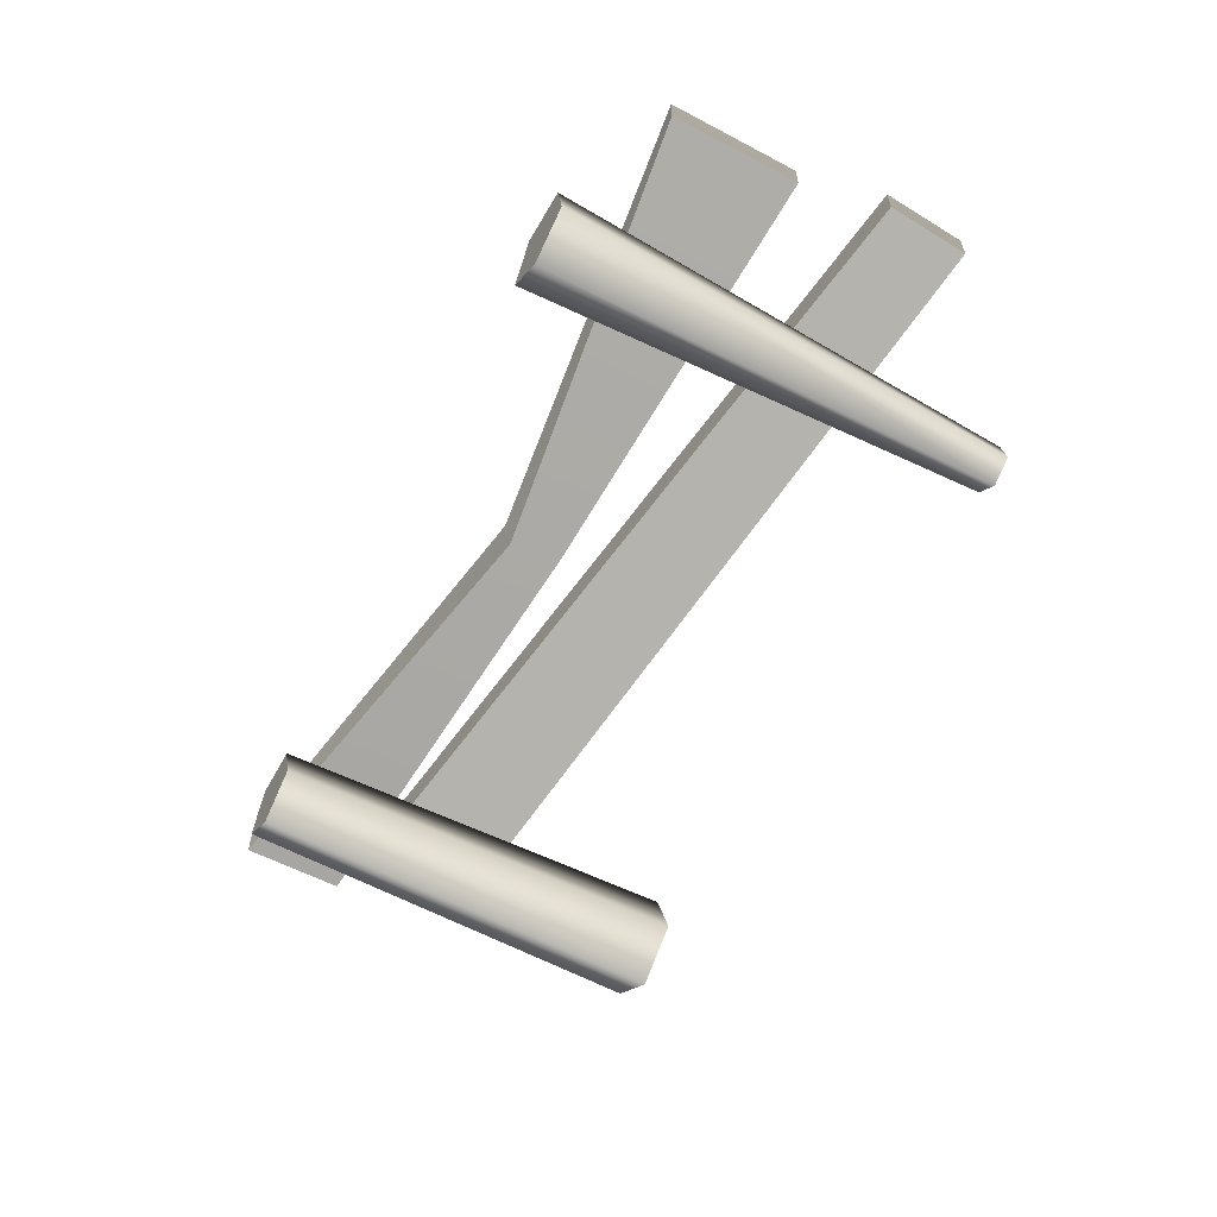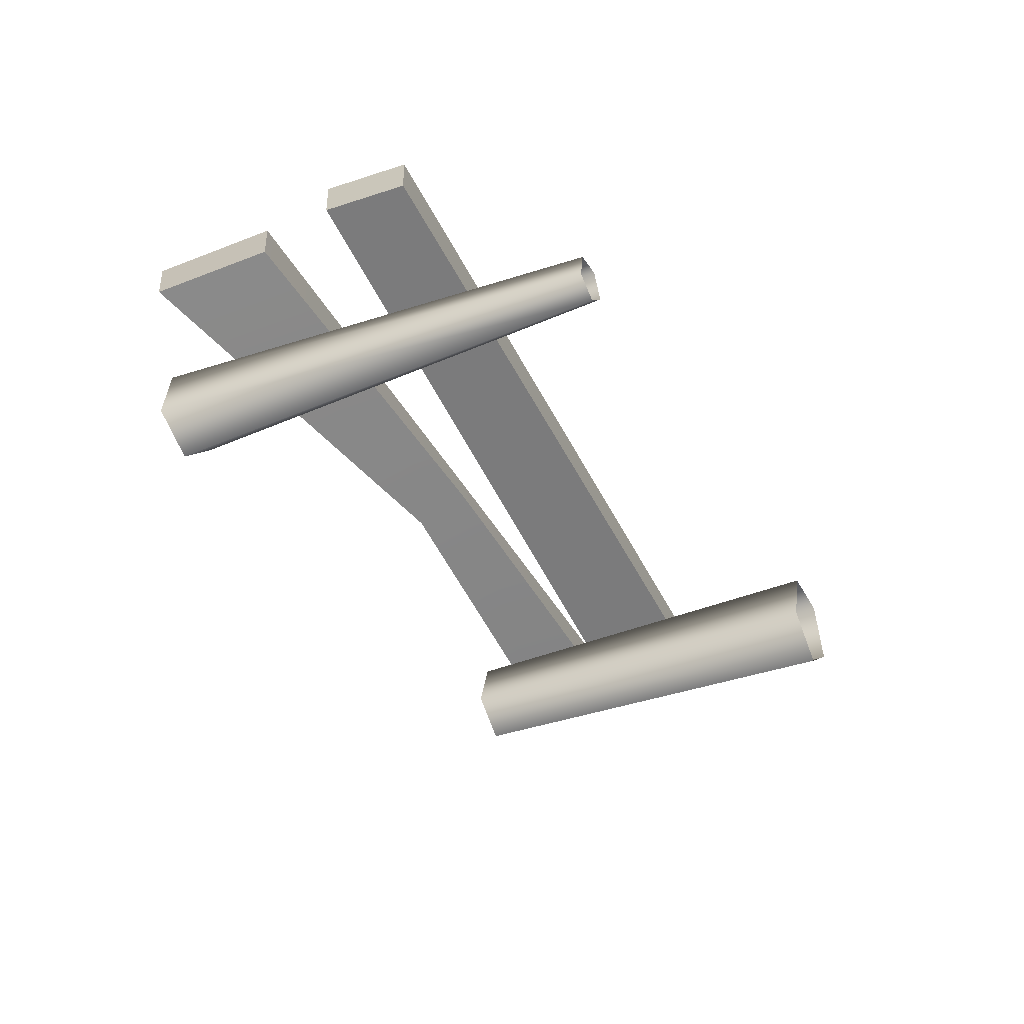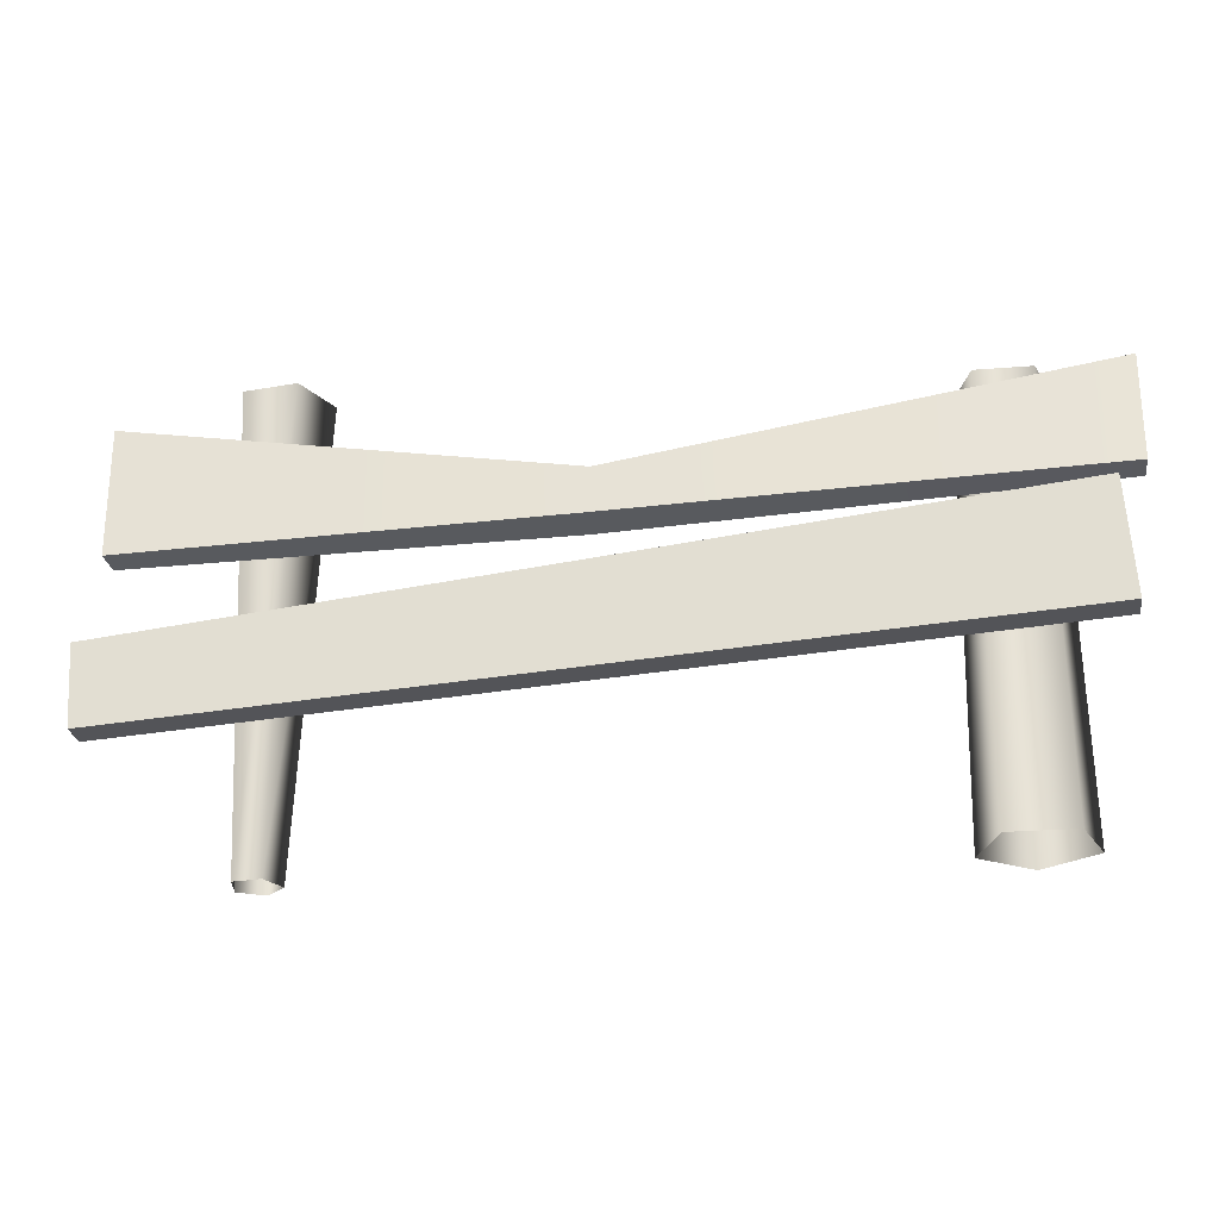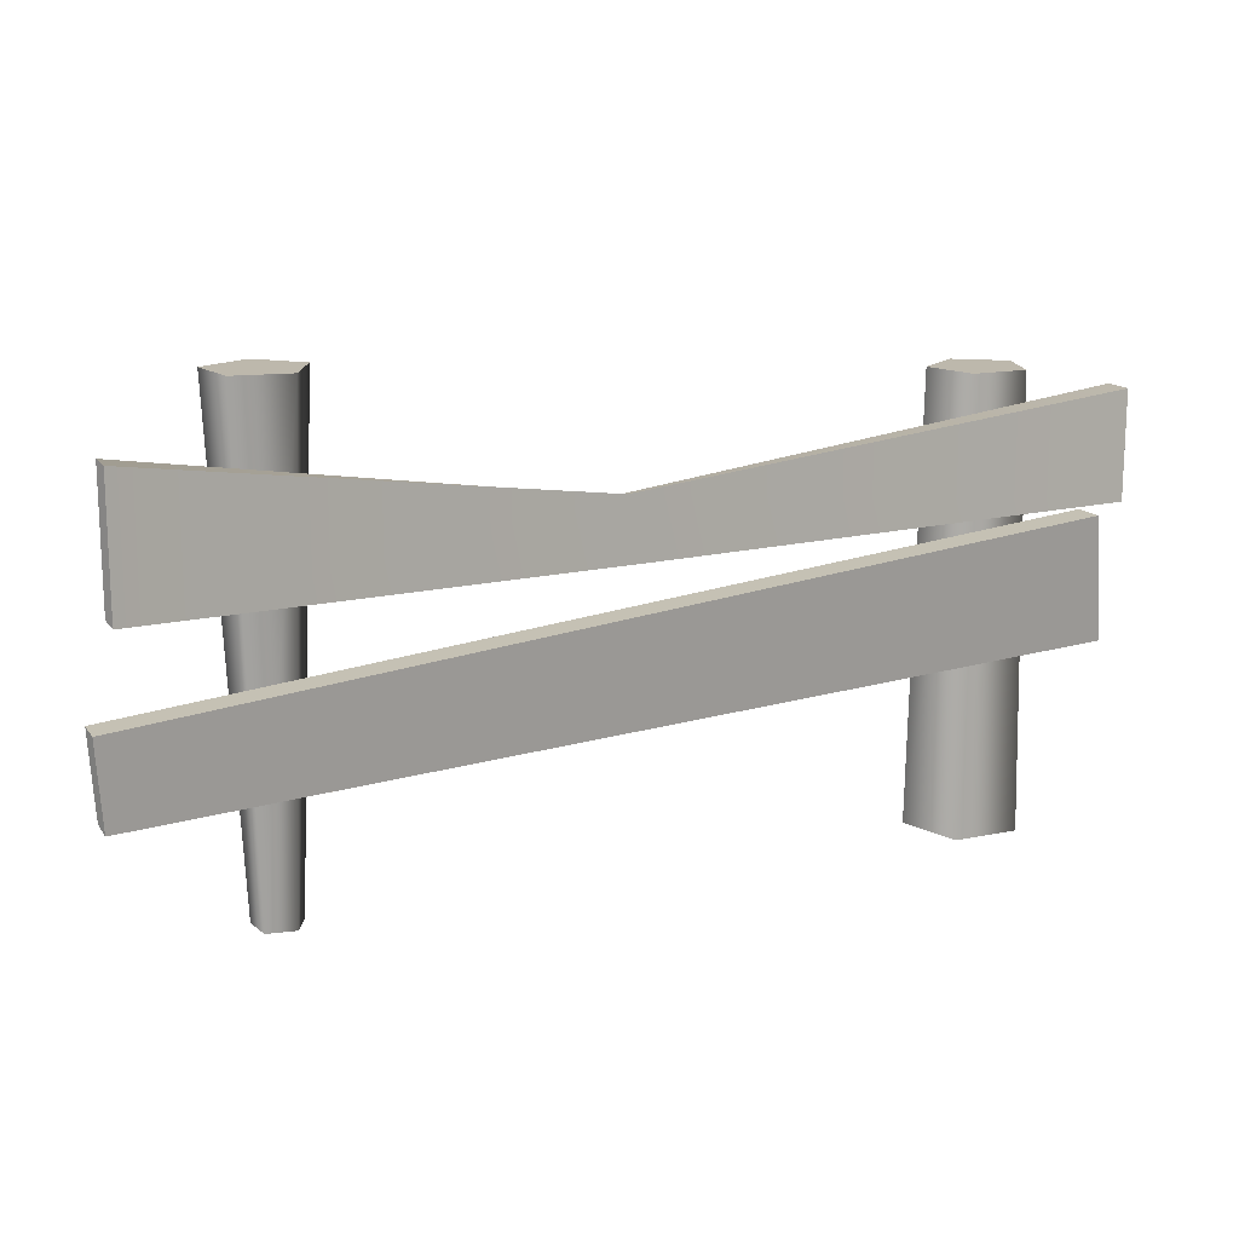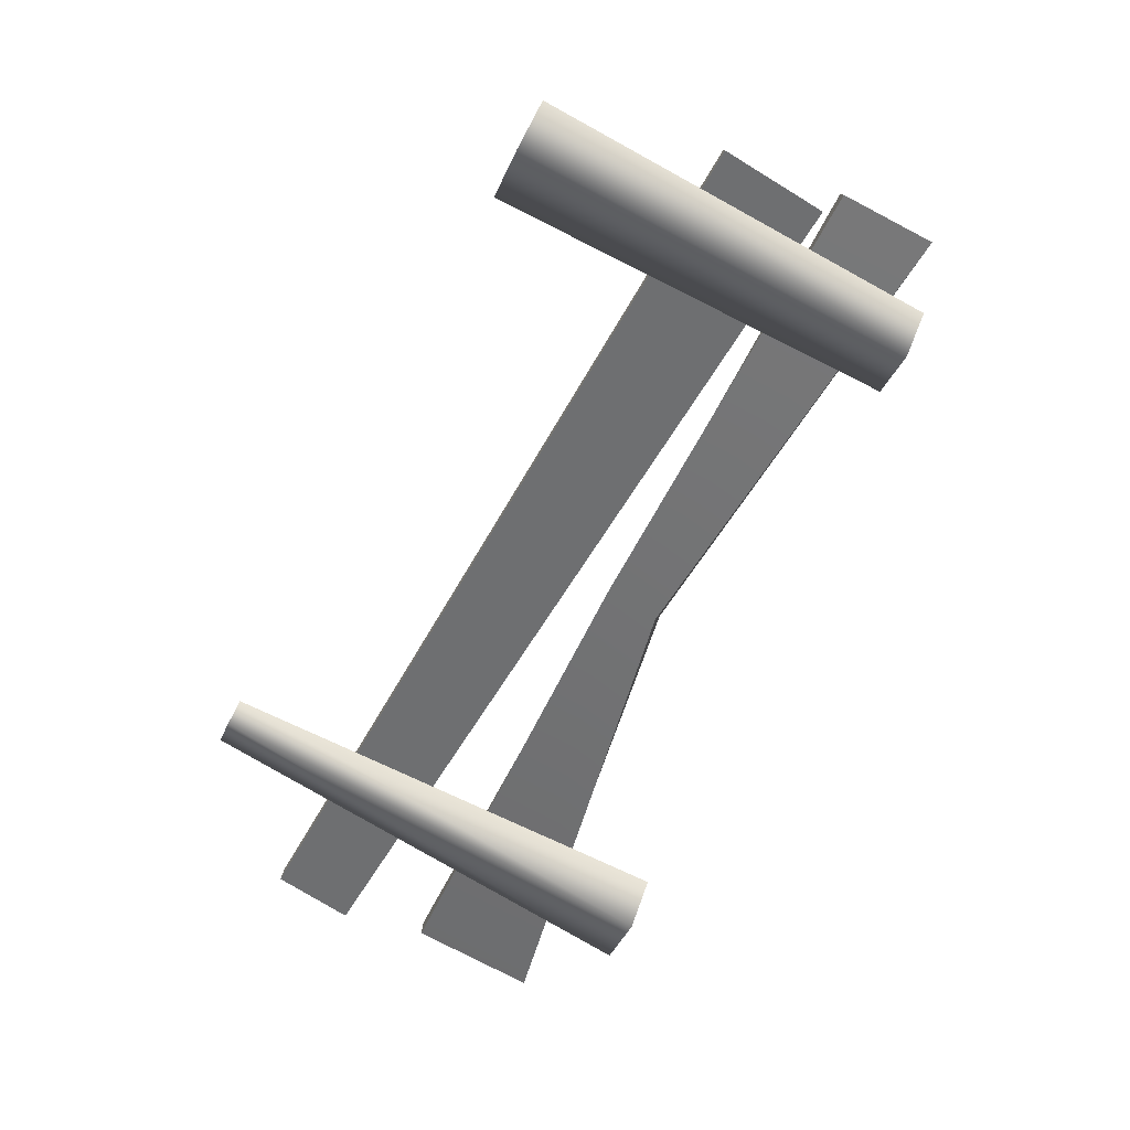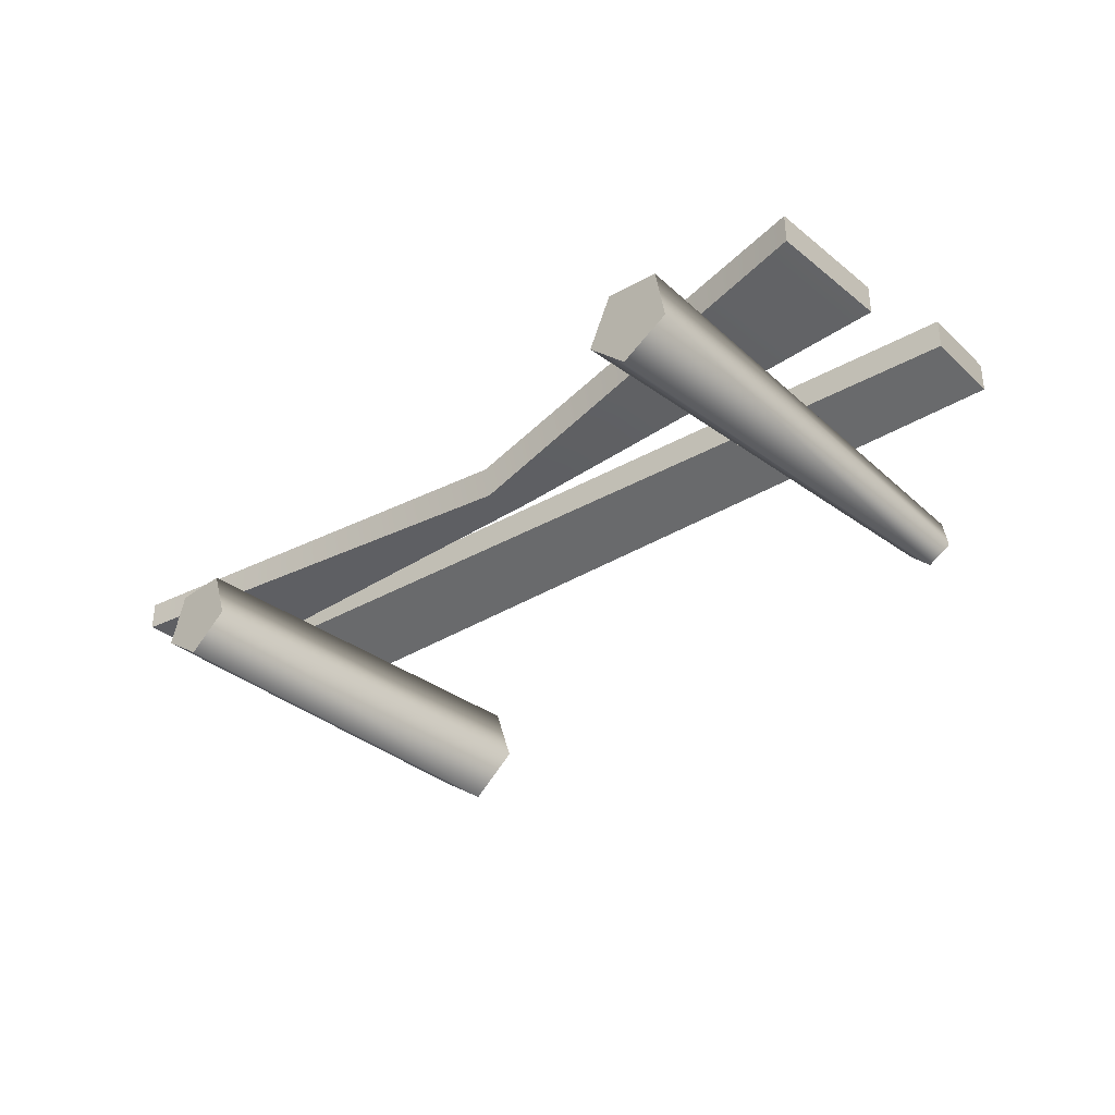
<metadata>
{"format":"obj","ext":"obj","renderer":"f3d","projection":"perspective","resolution":1024,"background":"white","views":[{"elev":-58.1,"azim":-118.6,"up":"+Z"},{"elev":-38.0,"azim":-63.8,"up":"+Z"},{"elev":-25.1,"azim":8.5,"up":"+Y"},{"elev":14.9,"azim":-23.0,"up":"+Y"},{"elev":-78.4,"azim":62.5,"up":"+Z"},{"elev":-35.0,"azim":-136.8,"up":"+Z"}]}
</metadata>
<code>
v -1.072 -0.3255 -0.1224
v -1.064 1.339 -0.1969
v -1.235 1.339 -0.1055
v -1.16 -0.3255 -0.07505
v -1.201 1.339 0.08546
v -1.143 -0.3255 0.02375
v -1.009 1.339 0.1121
v -1.043 -0.3255 0.03751
v -0.9245 1.339 -0.06246
v -0.9995 -0.3255 -0.05279
v -1.064 1.339 -0.1969
v -1.072 -0.3255 -0.1224
v -1.235 1.339 -0.1055
v -1.064 1.339 -0.1969
v -0.9245 1.339 -0.06246
v -1.201 1.339 0.08546
v -1.009 1.339 0.1121
v -1.625 0.1158 0.2258
v -1.644 0.4043 0.2258
v 1.557 0.7422 0.2258
v 1.584 0.3275 0.2258
v -1.644 0.4043 0.2258
v -1.644 0.4043 0.1193
v 1.557 0.7422 0.1193
v 1.557 0.7422 0.2258
v -1.644 0.4043 0.1193
v -1.625 0.1158 0.1193
v 1.584 0.3275 0.1193
v 1.557 0.7422 0.1193
v -1.625 0.1158 0.1193
v -1.625 0.1158 0.2258
v 1.584 0.3275 0.2258
v 1.584 0.3275 0.1193
v 1.584 0.3275 0.2258
v 1.557 0.7422 0.2258
v 1.557 0.7422 0.1193
v 1.584 0.3275 0.1193
v -1.625 0.1158 0.1193
v -1.644 0.4043 0.1193
v -1.644 0.4043 0.2258
v -1.625 0.1158 0.2258
v -1.572 0.6972 0.2258
v -1.572 1.145 0.2258
v -0.03843 0.929 0.1553
v -0.03843 0.7329 0.2248
v 1.644 0.7804 0.2258
v 1.644 1.145 0.2258
v -1.572 1.145 0.2258
v -1.572 1.145 0.1193
v -0.03843 0.9047 0.05156
v -0.03843 0.929 0.1553
v 1.644 1.145 0.1193
v 1.644 1.145 0.2258
v -1.572 1.145 0.1193
v -1.572 0.6972 0.1193
v -0.03843 0.7087 0.1211
v -0.03843 0.9047 0.05156
v 1.644 1.145 0.1193
v 1.644 0.7804 0.1193
v -1.572 0.6972 0.1193
v -1.572 0.6972 0.2258
v -0.03843 0.7329 0.2248
v -0.03843 0.7087 0.1211
v 1.644 0.7804 0.1193
v 1.644 0.7804 0.2258
v 1.644 0.7804 0.2258
v 1.644 1.145 0.2258
v 1.644 1.145 0.1193
v 1.644 0.7804 0.1193
v -1.572 0.6972 0.1193
v -1.572 1.145 0.1193
v -1.572 1.145 0.2258
v -1.572 0.6972 0.2258
v 1.138 -0.3255 0.1293
v 1.155 1.203 0.1019
v 1.349 1.203 0.09809
v 1.367 -0.3255 0.1248
v 1.405 1.203 -0.08752
v 1.434 -0.3255 -0.09468
v 1.246 1.203 -0.1984
v 1.245 -0.3255 -0.2258
v 1.091 1.203 -0.08137
v 1.063 -0.3255 -0.0874
v 1.155 1.203 0.1019
v 1.138 -0.3255 0.1293
v 1.091 1.203 -0.08137
v 1.246 1.203 -0.1984
v 1.405 1.203 -0.08752
v 1.349 1.203 0.09809
v 1.155 1.203 0.1019
g Farm_fence2_2947_186
f 1 3 2
f 1 4 3
f 4 5 3
f 4 6 5
f 6 7 5
f 6 8 7
f 8 9 7
f 8 10 9
f 10 11 9
f 10 12 11
f 13 15 14
f 15 13 16
f 15 16 17
f 18 20 19
f 18 21 20
f 22 24 23
f 22 25 24
f 26 28 27
f 26 29 28
f 30 32 31
f 30 33 32
f 34 36 35
f 34 37 36
f 38 40 39
f 38 41 40
f 42 44 43
f 42 45 44
f 44 45 46
f 44 46 47
f 48 50 49
f 48 51 50
f 51 52 50
f 51 53 52
f 54 56 55
f 54 57 56
f 56 57 58
f 56 58 59
f 60 62 61
f 60 63 62
f 62 63 64
f 62 64 65
f 66 68 67
f 66 69 68
f 70 72 71
f 70 73 72
f 74 76 75
f 74 77 76
f 77 78 76
f 77 79 78
f 79 80 78
f 79 81 80
f 81 82 80
f 81 83 82
f 83 84 82
f 83 85 84
f 86 88 87
f 88 86 89
f 89 86 90

</code>
